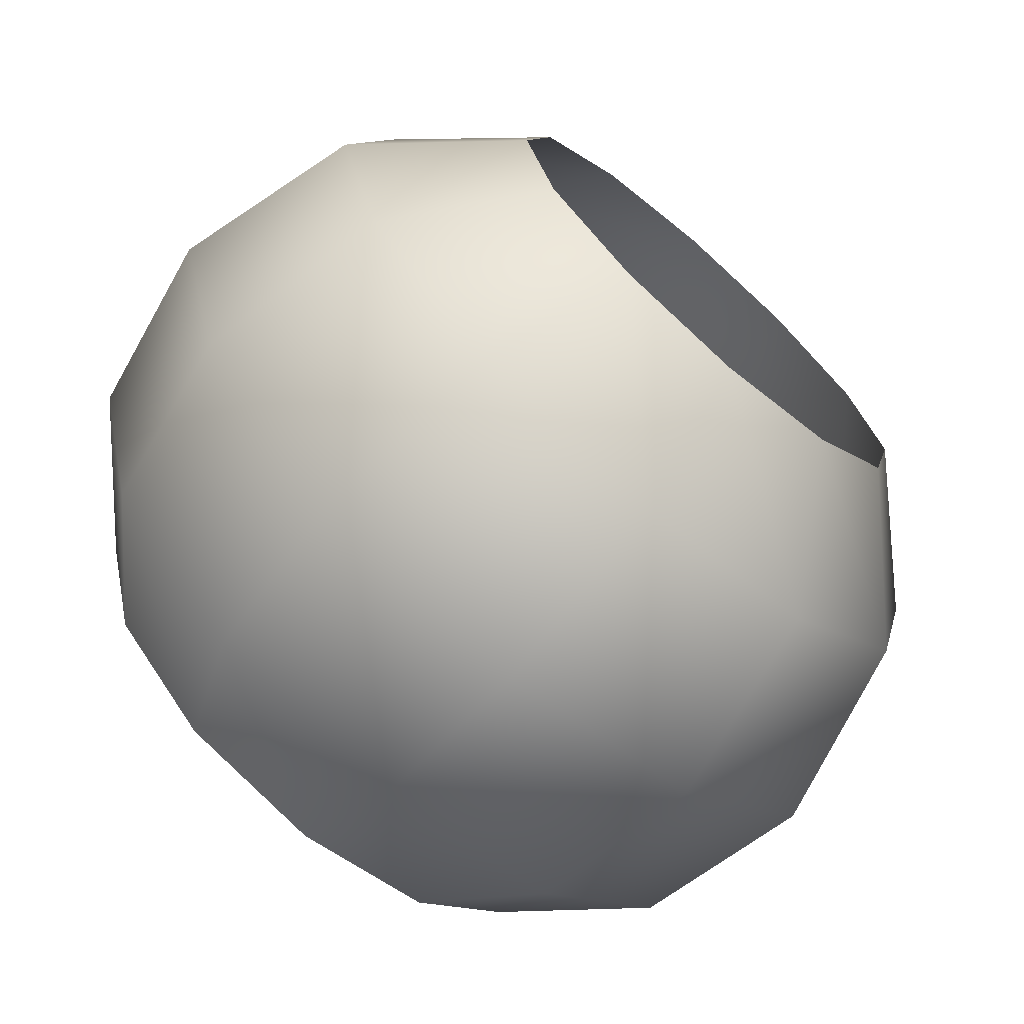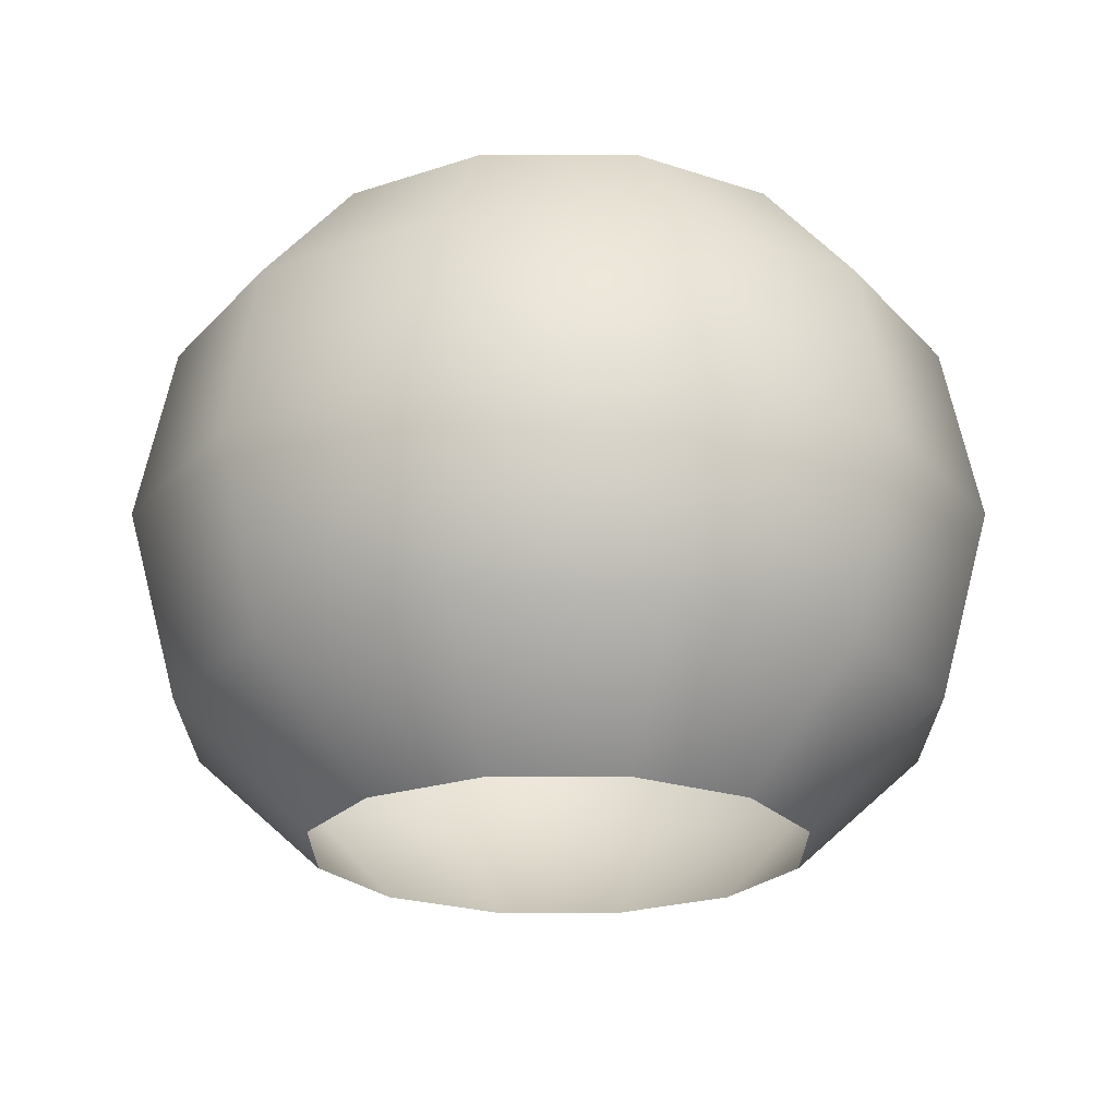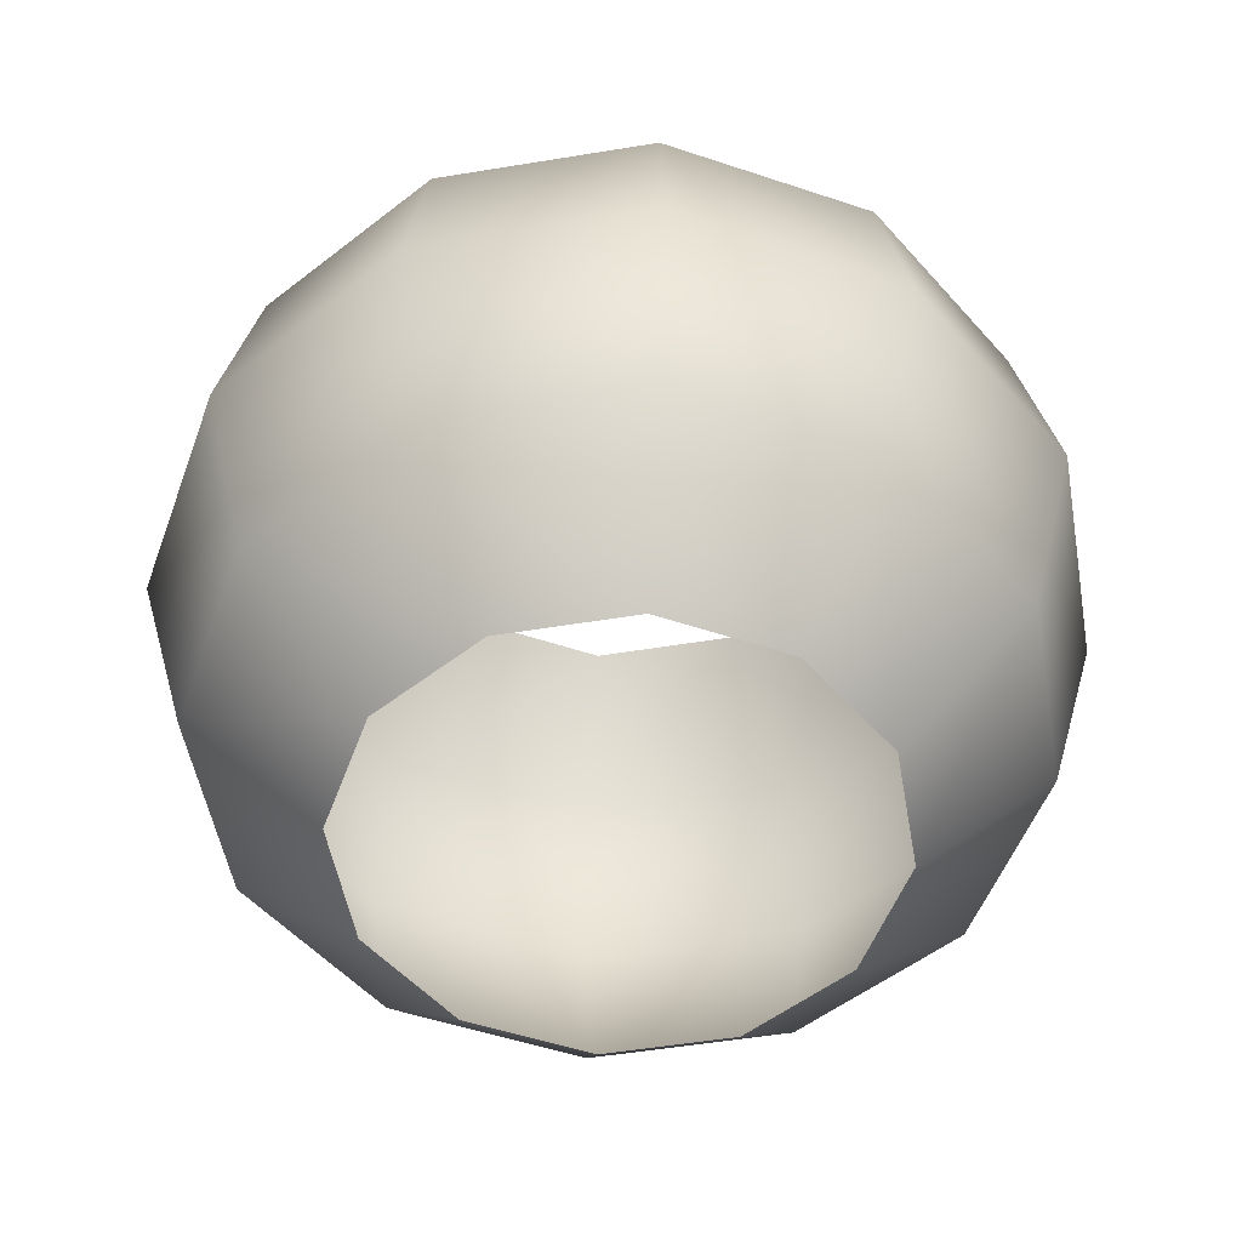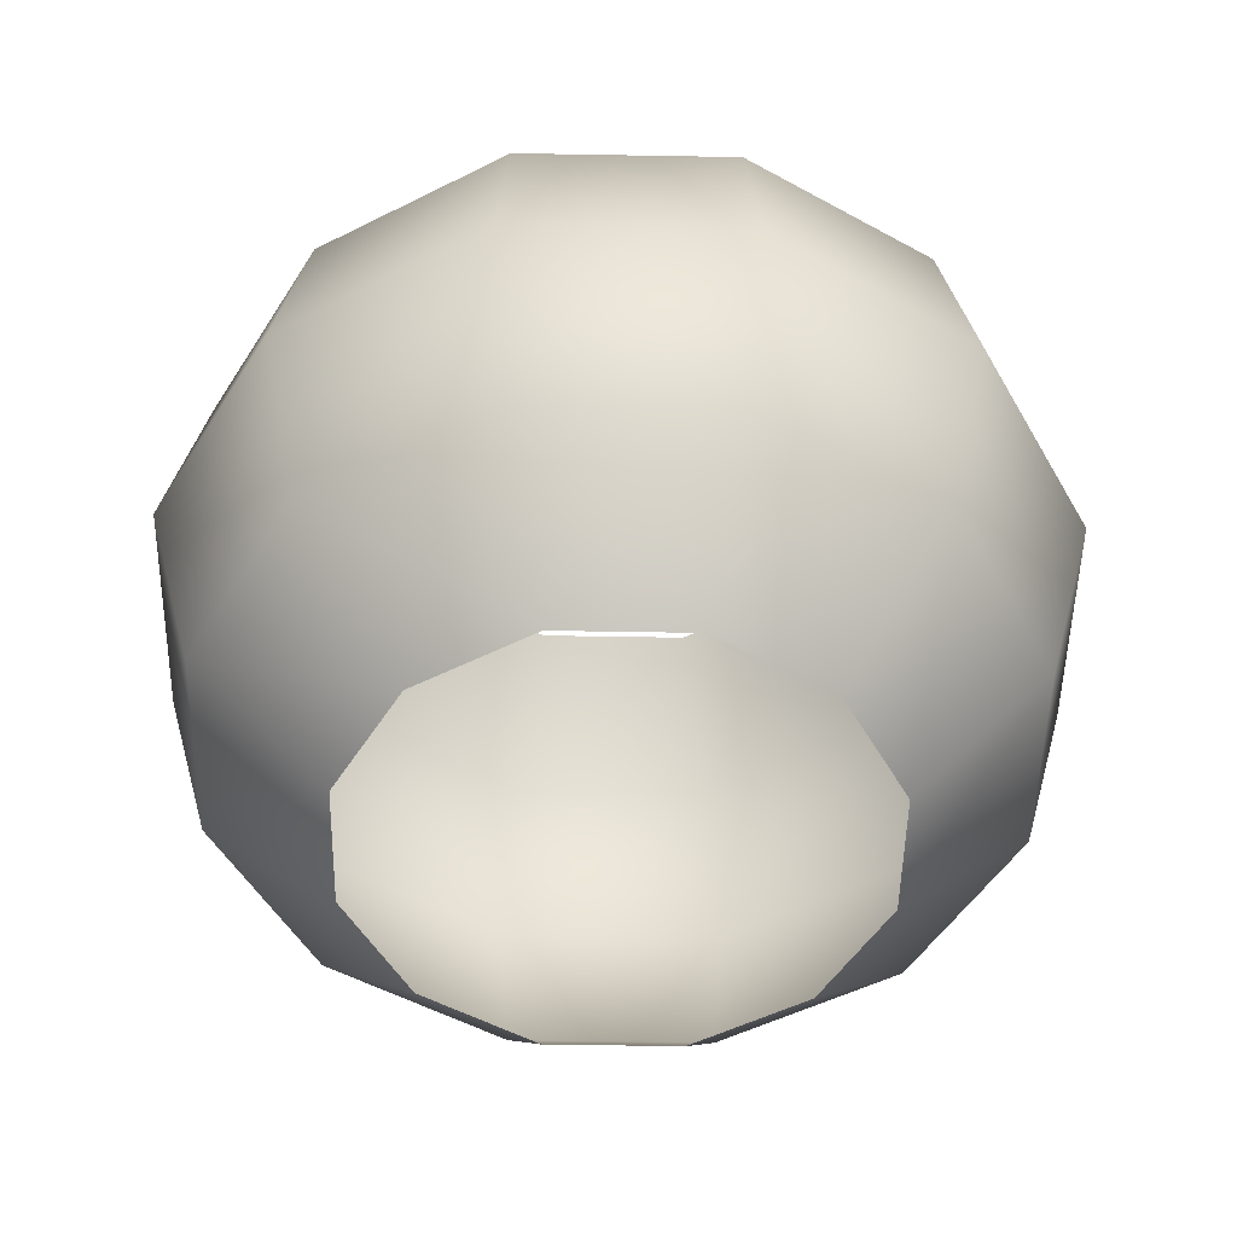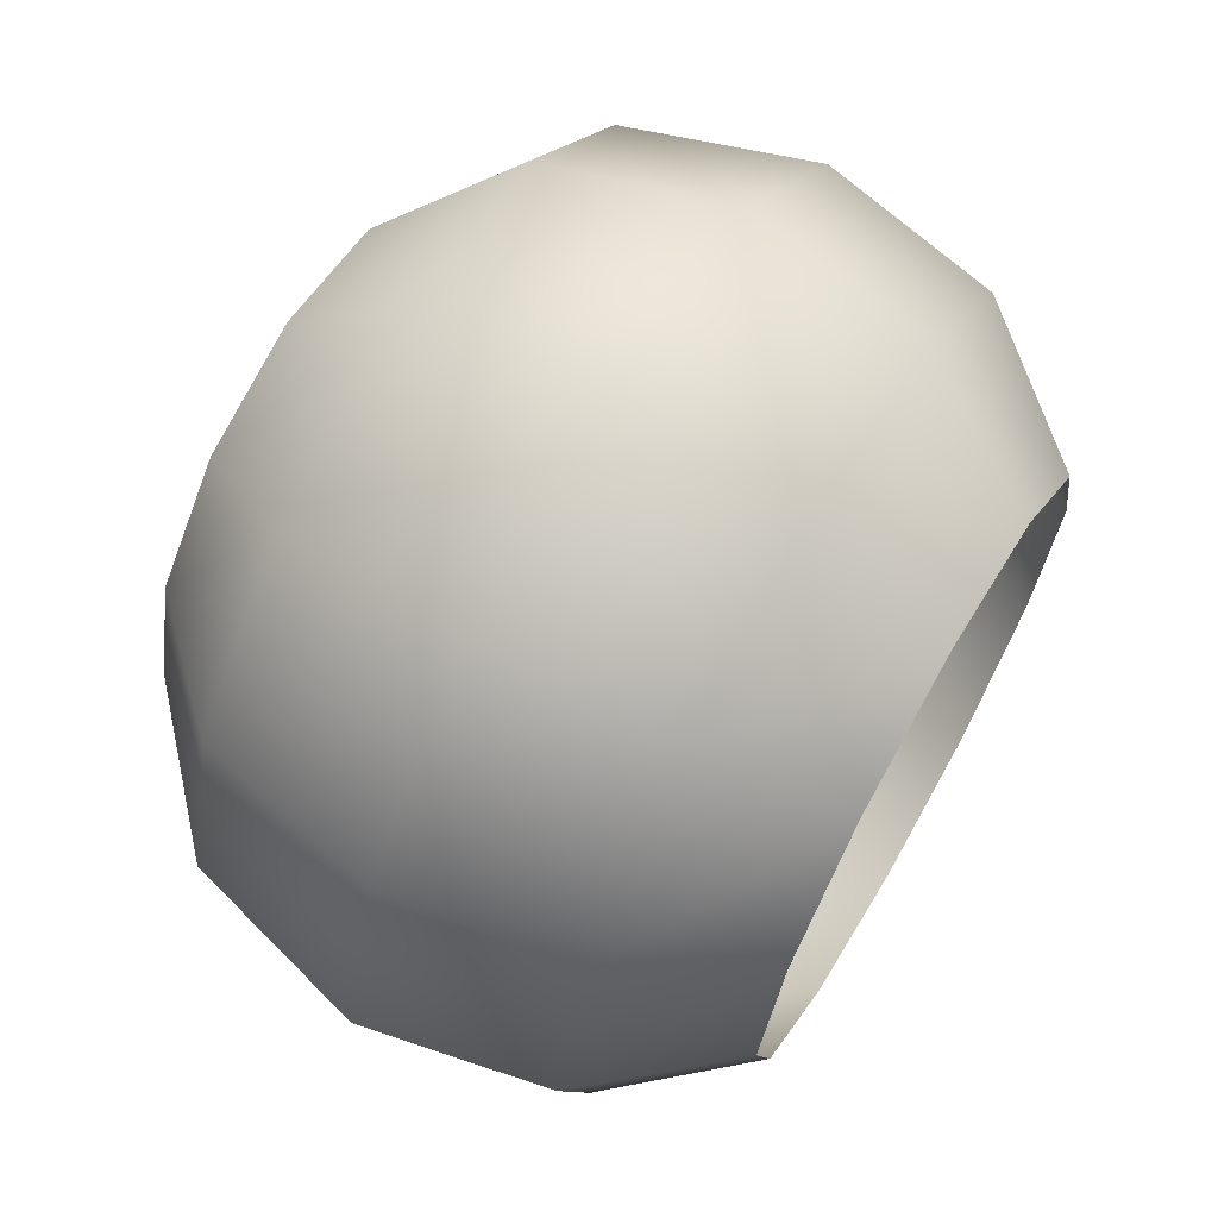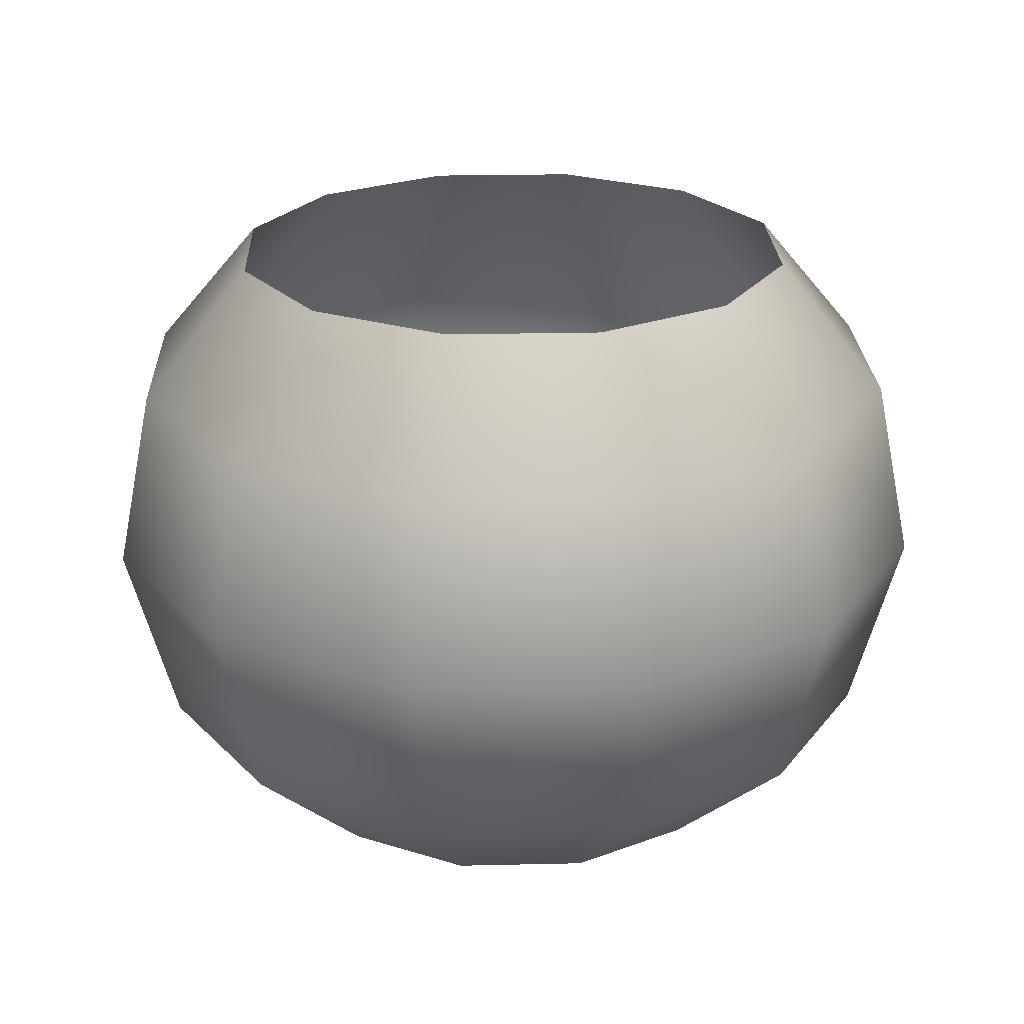
<metadata>
{"format":"obj","ext":"obj","renderer":"f3d","projection":"perspective","resolution":1024,"background":"white","views":[{"elev":-70.1,"azim":139.0,"up":"+Y"},{"elev":-22.3,"azim":75.0,"up":"+Z"},{"elev":-52.1,"azim":-124.9,"up":"+Z"},{"elev":-50.6,"azim":13.9,"up":"+Z"},{"elev":67.3,"azim":-60.0,"up":"+Y"},{"elev":23.7,"azim":42.8,"up":"+Z"}]}
</metadata>
<code>
g vfx=GeoSphere
v -0.002289 0.366 0.7851
v -0.1853 0.3169 0.7851
v -0.2548 0.4373 0.621
v -0.002289 0.505 0.621
v -0.4396 0.2525 0.621
v -0.3192 0.183 0.7851
v -0.5073 7.82e-08 0.621
v -0.3682 7.259e-08 0.7851
v -0.4396 -0.2525 0.621
v -0.3192 -0.183 0.7851
v -0.2548 -0.4373 0.621
v -0.1853 -0.3169 0.7851
v 0.1807 0.3169 0.7851
v 0.2502 0.4373 0.621
v -0.2777 0.477 0.3948
v -0.002289 0.5507 0.3948
v -0.4792 0.2754 0.3948
v -0.553 7.765e-08 0.3948
v -0.4792 -0.2754 0.3948
v -0.2777 -0.477 0.3948
v 0.2731 0.477 0.3948
v -0.2454 0.421 0.1577
v -0.002289 0.4862 0.1577
v -0.4233 0.2431 0.1577
v -0.4885 6.768e-08 0.1577
v -0.4233 -0.2431 0.1577
v -0.2454 -0.421 0.1577
v 0.2408 0.421 0.1577
v -0.16 0.2731 0.001861
v -0.002289 0.3153 0.001861
v -0.2754 0.1577 0.001861
v -0.3176 4.645e-08 0.001861
v -0.2754 -0.1577 0.001861
v -0.16 -0.2731 0.001861
v 0.1554 0.2731 0.001861
v -0.1853 -0.3169 0.7851
v -0.002289 -0.366 0.7851
v -0.002289 -0.505 0.621
v -0.2548 -0.4373 0.621
v 0.2502 -0.4373 0.621
v 0.1807 -0.3169 0.7851
v 0.4351 -0.2525 0.621
v 0.3146 -0.183 0.7851
v 0.5027 -3.914e-07 0.621
v 0.3637 -2.677e-07 0.7851
v 0.4351 0.2525 0.621
v 0.3146 0.183 0.7851
v 0.2502 0.4373 0.621
v 0.1807 0.3169 0.7851
v -0.002289 -0.5507 0.3948
v -0.2777 -0.477 0.3948
v 0.2731 -0.477 0.3948
v 0.4747 -0.2754 0.3948
v 0.5485 -4.344e-07 0.3948
v 0.4747 0.2754 0.3948
v 0.2731 0.477 0.3948
v -0.002289 -0.4862 0.1577
v -0.2454 -0.421 0.1577
v 0.2408 -0.421 0.1577
v 0.4188 -0.2431 0.1577
v 0.4839 -3.844e-07 0.1577
v 0.4188 0.2431 0.1577
v 0.2408 0.421 0.1577
v -0.002289 -0.3153 0.001861
v -0.16 -0.2731 0.001861
v 0.1554 -0.2731 0.001861
v 0.2708 -0.1577 0.001861
v 0.313 -2.468e-07 0.001861
v 0.2708 0.1577 0.001861
v 0.1554 0.2731 0.001861
g vfx=GeoSphere_0
f 3 2 1
f 4 3 1
f 3 5 2
f 5 6 2
f 5 7 6
f 7 8 6
f 7 9 8
f 9 10 8
f 9 11 10
f 11 12 10
f 4 1 13
f 14 4 13
f 15 3 4
f 16 15 4
f 16 4 14
f 17 5 3
f 15 17 3
f 18 7 5
f 17 18 5
f 19 9 7
f 18 19 7
f 20 11 9
f 19 20 9
f 21 16 14
f 22 15 16
f 23 22 16
f 23 16 21
f 24 17 15
f 22 24 15
f 25 18 17
f 24 25 17
f 26 19 18
f 25 26 18
f 27 20 19
f 26 27 19
f 28 23 21
f 29 22 23
f 30 29 23
f 30 23 28
f 31 24 22
f 29 31 22
f 32 25 24
f 31 32 24
f 33 26 25
f 32 33 25
f 34 27 26
f 33 34 26
f 35 30 28
f 38 37 36
f 39 38 36
f 38 40 37
f 40 41 37
f 40 42 41
f 42 43 41
f 42 44 43
f 44 45 43
f 44 46 45
f 46 47 45
f 46 48 47
f 48 49 47
f 50 38 39
f 51 50 39
f 52 40 38
f 50 52 38
f 53 42 40
f 52 53 40
f 54 44 42
f 53 54 42
f 55 46 44
f 54 55 44
f 56 48 46
f 55 56 46
f 57 50 51
f 58 57 51
f 59 52 50
f 57 59 50
f 60 53 52
f 59 60 52
f 61 54 53
f 60 61 53
f 62 55 54
f 61 62 54
f 63 56 55
f 62 63 55
f 64 57 58
f 65 64 58
f 66 59 57
f 64 66 57
f 67 60 59
f 66 67 59
f 68 61 60
f 67 68 60
f 69 62 61
f 68 69 61
f 70 63 62
f 69 70 62

</code>
